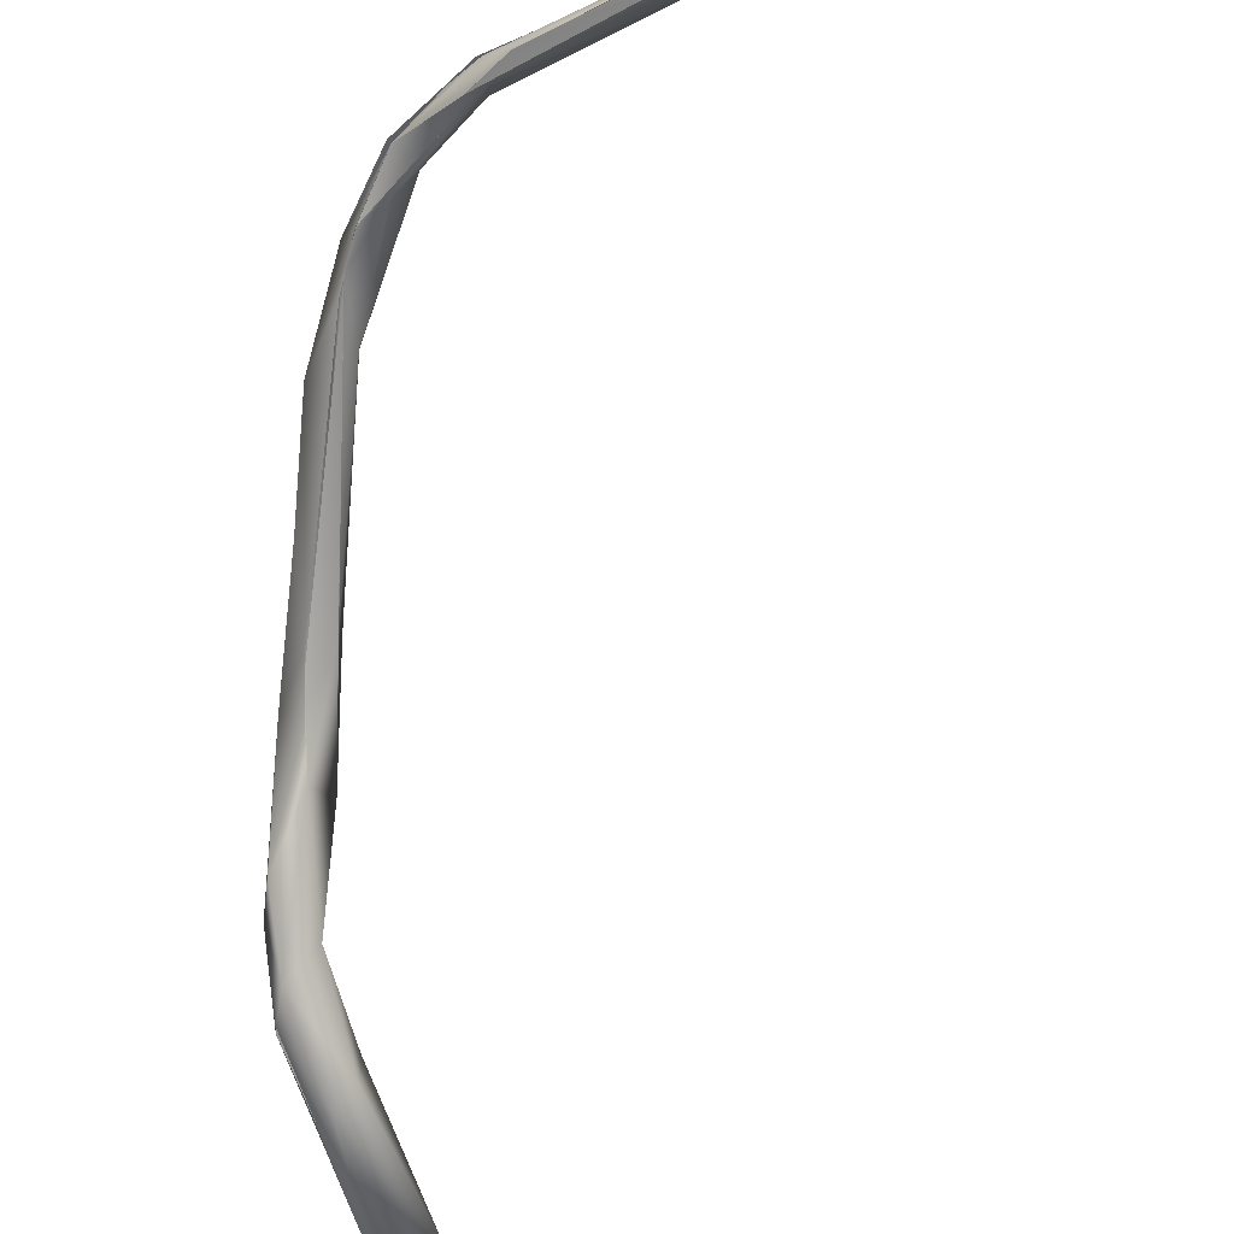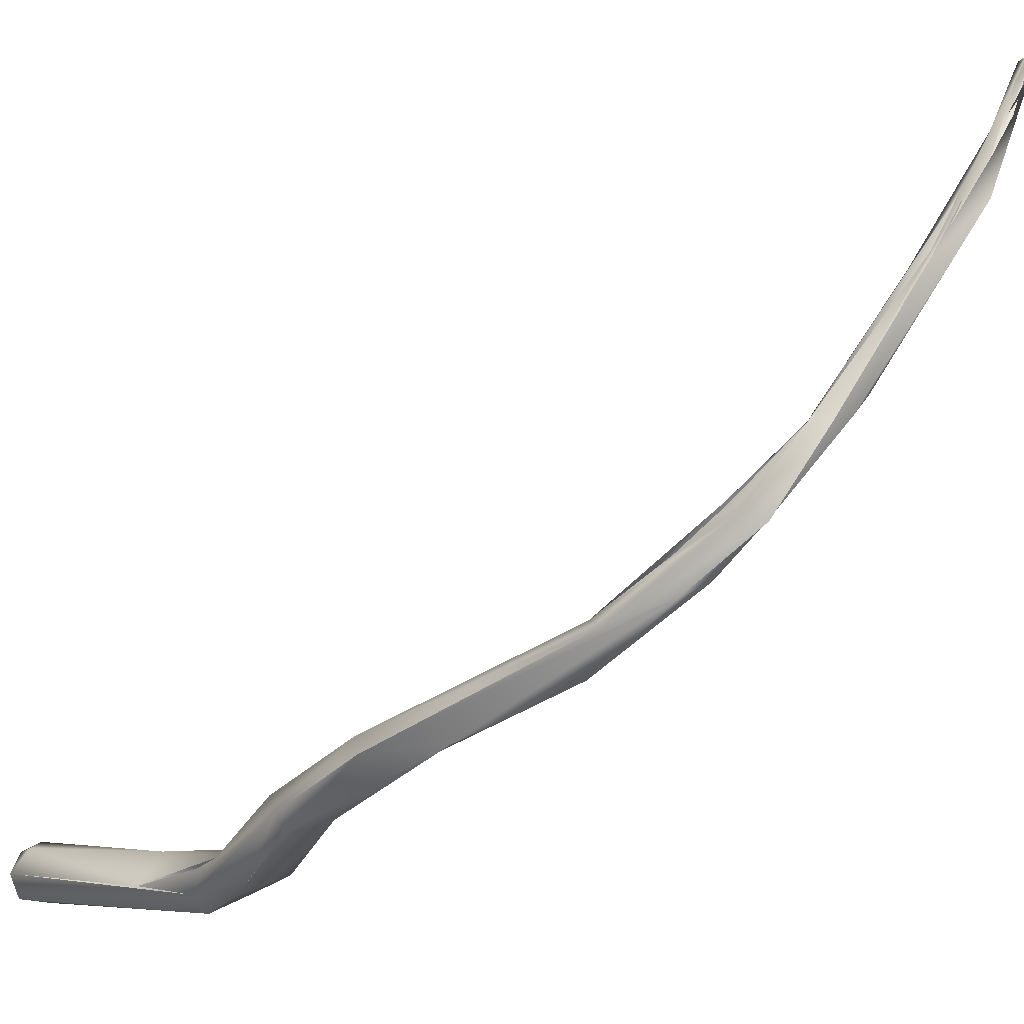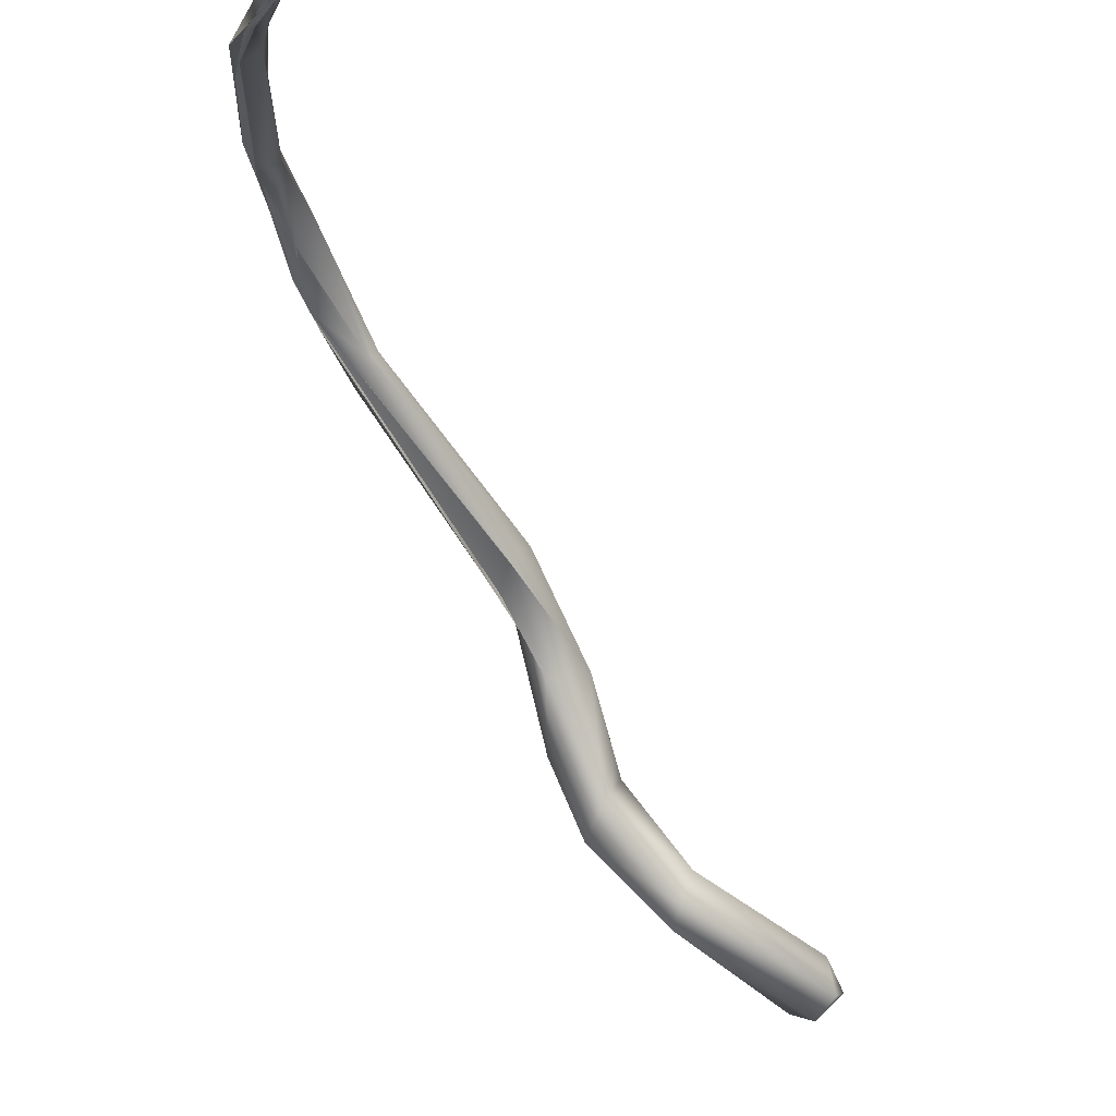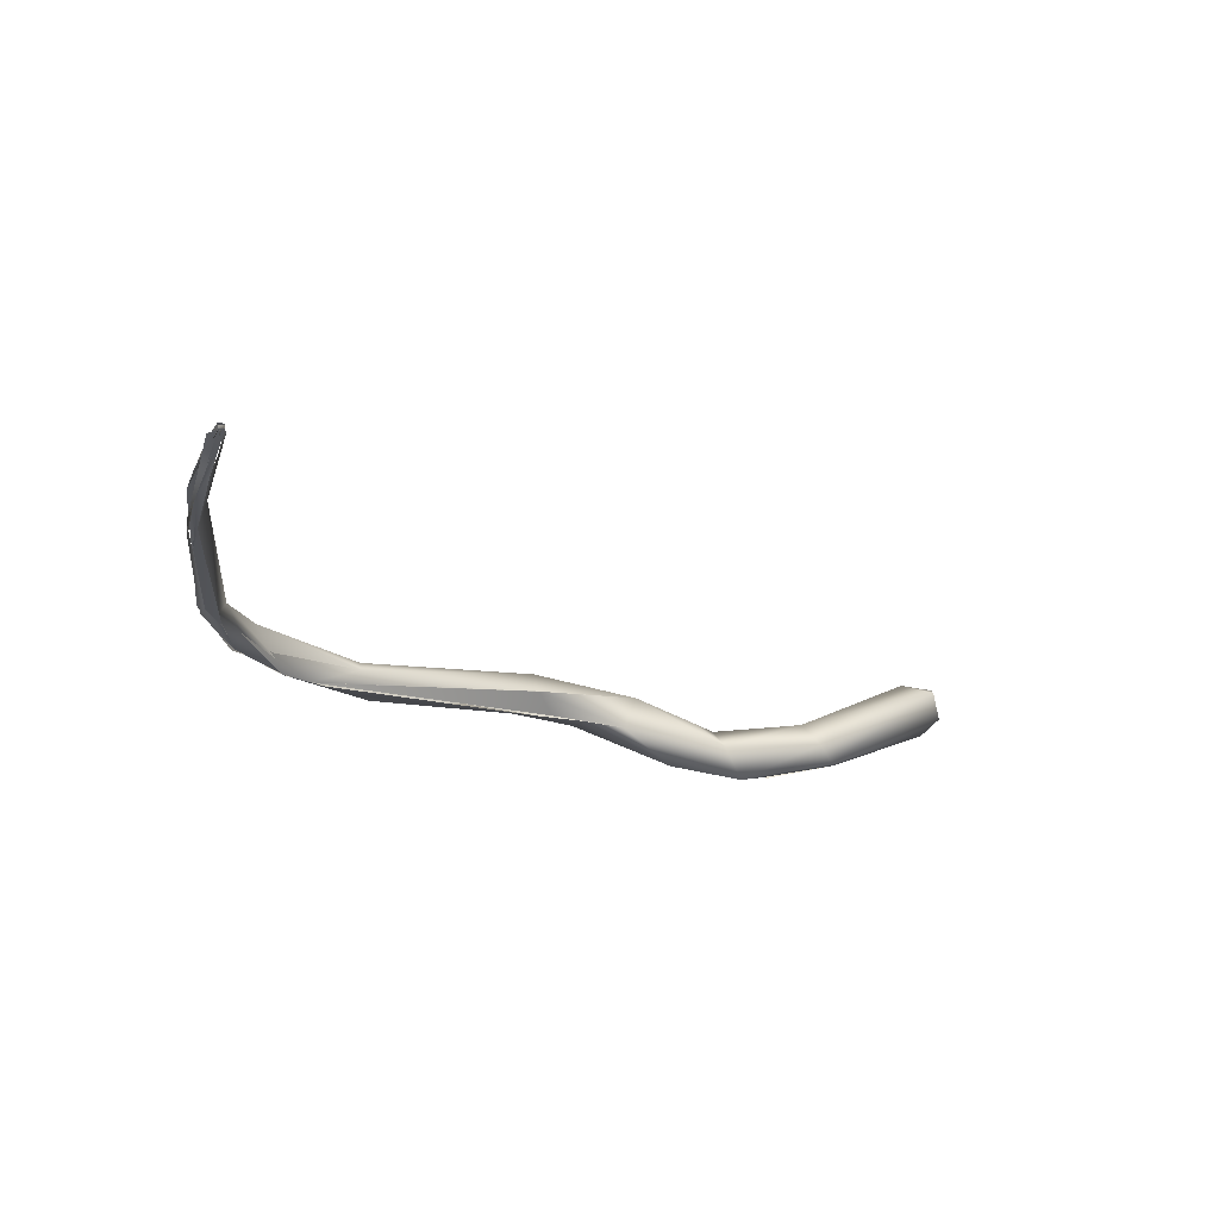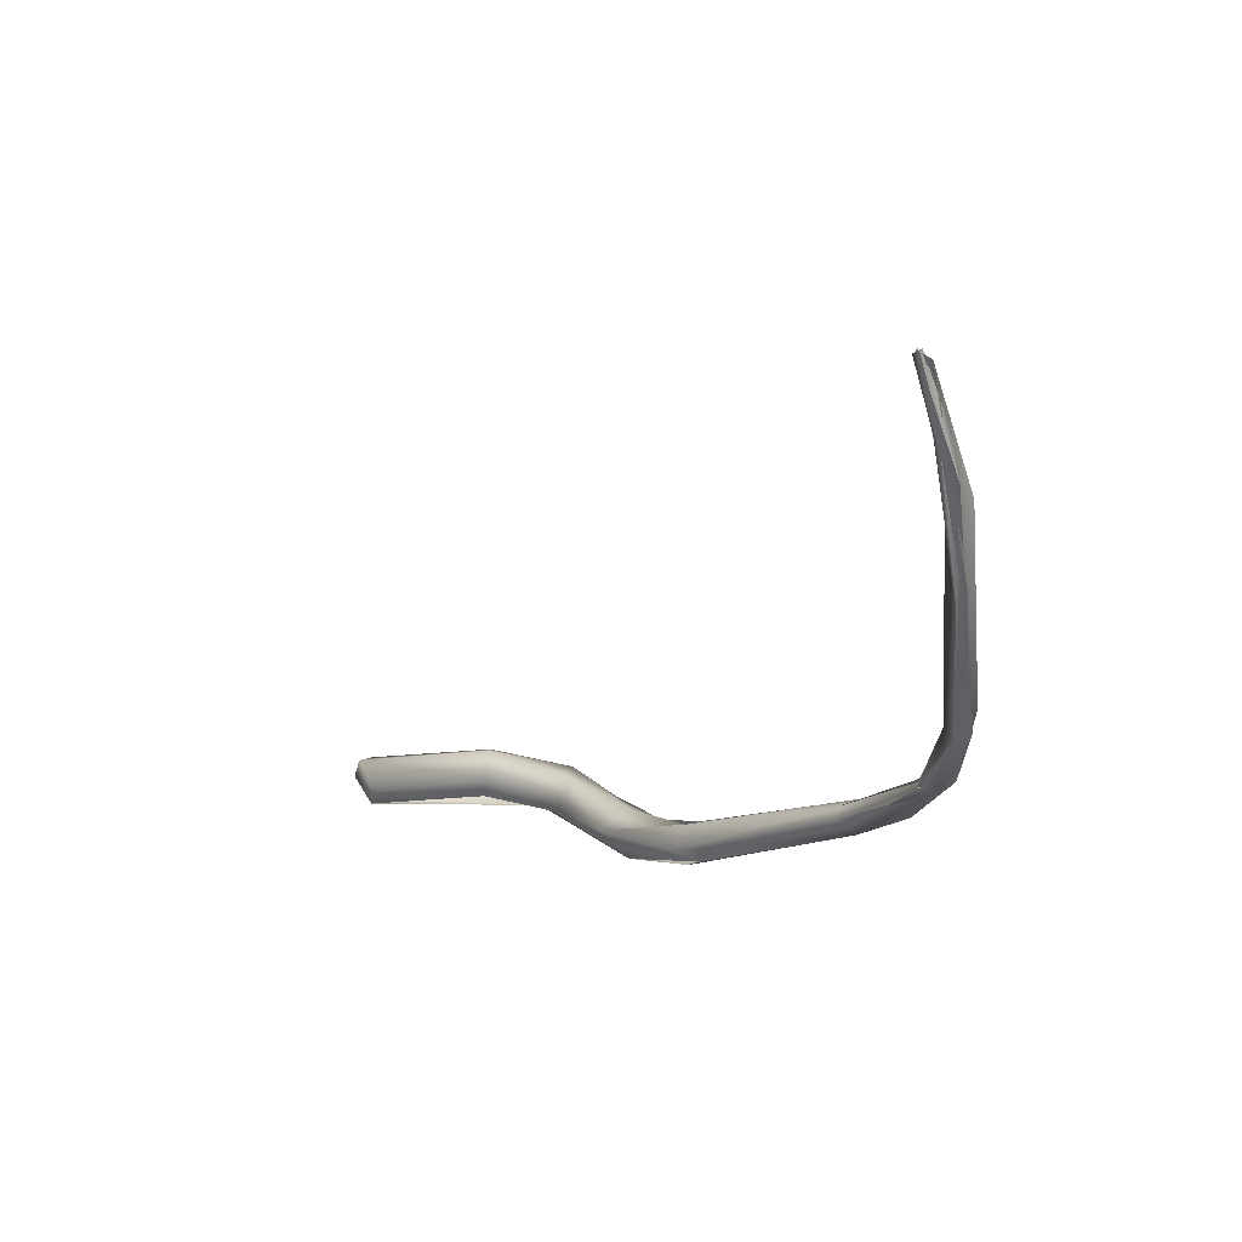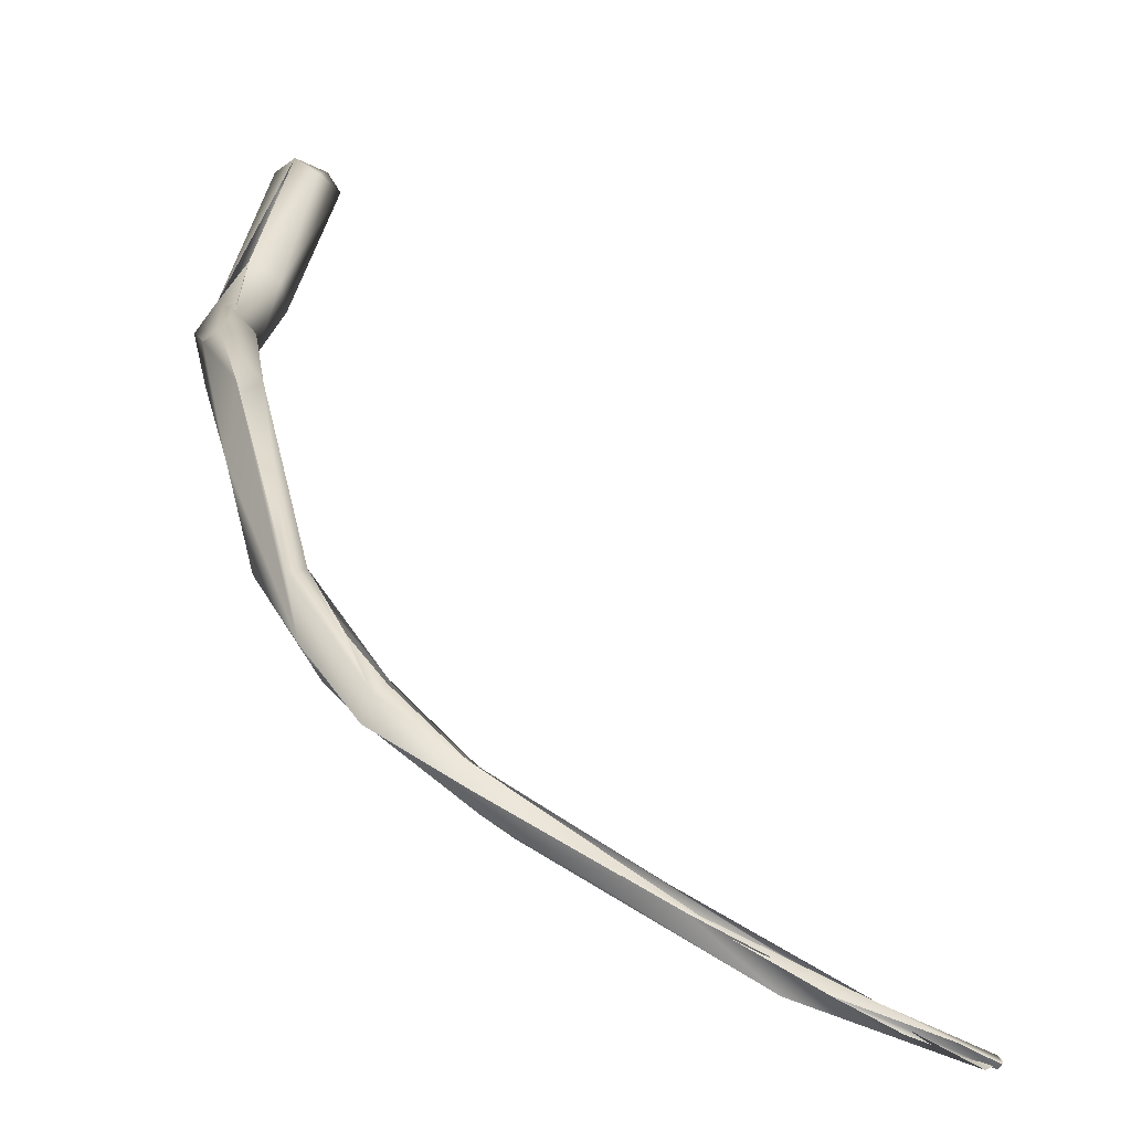
<metadata>
{"format":"obj","ext":"obj","renderer":"f3d","projection":"perspective","resolution":1024,"background":"white","views":[{"elev":-30.1,"azim":134.4,"up":"+Z"},{"elev":66.1,"azim":36.2,"up":"+Z"},{"elev":-14.1,"azim":-177.8,"up":"+Z"},{"elev":71.5,"azim":122.1,"up":"+Y"},{"elev":41.7,"azim":-15.4,"up":"+Y"},{"elev":74.5,"azim":125.8,"up":"+Z"}]}
</metadata>
<code>
o FJ1883.obj_grp1.769
v -0.005605 -0.5498 5.311
v -0.007256 -0.5499 5.311
v -0.006628 -0.5496 5.311
v -0.006062 -0.5497 5.31
v -0.006614 -0.5499 5.311
v -0.005811 -0.5491 5.311
v -0.006516 -0.5489 5.312
v -0.006983 -0.5492 5.311
v -0.006309 -0.5491 5.312
v -0.005754 -0.5491 5.311
v -0.005164 -0.5549 5.314
v -0.003678 -0.5637 5.313
v -0.006303 -0.5495 5.311
v -0.004575 -0.5503 5.313
v -0.001395 -0.5747 5.315
v -0.003161 -0.5657 5.316
v -0.000209 -0.5708 5.318
v -0.002208 -0.5623 5.313
v 0.003164 -0.5757 5.316
v -2.2e-05 -0.5676 5.315
v 0.001218 -0.5895 5.318
v -0.002232 -0.5622 5.313
v -0.001984 -0.5608 5.315
v 0.000547 -0.5949 5.32
v 0.004174 -0.5875 5.317
v 0.00231 -0.58 5.315
v 0.003999 -0.5877 5.317
v 0.002132 -0.591 5.32
v 0.005318 -0.6187 5.317
v 0.006945 -0.6186 5.319
v 0.006604 -0.6135 5.317
v 0.001937 -0.6225 5.318
v 0.006604 -0.6135 5.317
v 0.005792 -0.6231 5.316
v 0.002485 -0.6237 5.32
v 0.005489 -0.6213 5.322
v 0.002485 -0.6237 5.32
v 0.005628 -0.6265 5.32
v 0.003889 -0.6293 5.314
v 0.002057 -0.639 5.317
v -0.00079 -0.6386 5.316
v 0.002033 -0.6433 5.31
v -0.000239 -0.6384 5.316
v -0.003177 -0.6475 5.31
v 0.005848 -0.6232 5.316
v 0.002485 -0.6237 5.32
v 0.005688 -0.6374 5.316
v 0.005688 -0.6374 5.316
v 0.005688 -0.6374 5.316
v -0.007563 -0.6576 5.299
v 0.001703 -0.6414 5.311
v 0.003873 -0.6297 5.314
v 0.00323 -0.6466 5.308
v 0.006023 -0.6379 5.317
v 0.001305 -0.652 5.31
v 0.00323 -0.6466 5.308
v -0.009029 -0.6592 5.3
v -0.006116 -0.6601 5.304
v 0.000942 -0.6514 5.304
v -0.004763 -0.6656 5.296
v 0.003262 -0.6468 5.308
v -0.000483 -0.6539 5.302
v 0.005688 -0.6374 5.316
v -0.0413 -0.6976 5.257
v -0.03173 -0.6868 5.276
v -0.02769 -0.6874 5.279
v -0.0371 -0.7003 5.263
v -0.02811 -0.6833 5.273
v -0.02916 -0.6894 5.278
v -0.01769 -0.6817 5.283
v -0.02843 -0.6837 5.272
v -0.0266 -0.6886 5.268
v -0.02448 -0.6862 5.27
v -0.04447 -0.7029 5.244
v -0.0349 -0.7023 5.26
v -0.03481 -0.7023 5.26
v -0.01769 -0.6817 5.283
v -0.02879 -0.6966 5.265
v -0.08321 -0.7205 5.206
v -0.08179 -0.7168 5.205
v -0.08042 -0.7198 5.212
v -0.05798 -0.7092 5.225
v -0.08073 -0.7251 5.21
v -0.03395 -0.6954 5.255
v -0.03 -0.692 5.262
v -0.07838 -0.7205 5.201
v -0.08005 -0.7255 5.204
v -0.05579 -0.7069 5.219
v -0.05808 -0.716 5.224
v -0.07752 -0.7272 5.207
v -0.04772 -0.7132 5.232
v -0.0433 -0.7017 5.236
v -0.04614 -0.7074 5.24
v -0.04884 -0.7098 5.235
v -0.03942 -0.7103 5.24
v -0.03996 -0.706 5.23
v -0.03391 -0.7032 5.243
v -0.07408 -0.7239 5.203
v -0.05459 -0.7107 5.215
v -0.04495 -0.713 5.226
v -0.05585 -0.7154 5.215
v -0.04445 -0.7125 5.227
f 1 2 9
f 8 2 7
f 10 7 11
f 1 12 2
f 4 15 3
f 2 16 7
f 16 17 7
f 17 10 11
f 15 4 18
f 6 20 5
f 19 13 14
f 16 21 17
f 5 20 22
f 23 10 17
f 2 12 16
f 12 24 16
f 12 15 24
f 22 20 25
f 18 26 15
f 19 14 28
f 29 15 26
f 19 30 31
f 24 15 32
f 32 15 29
f 19 28 30
f 33 34 26
f 27 33 26
f 32 35 24
f 17 21 36
f 37 36 21
f 28 38 30
f 29 39 32
f 36 37 40
f 32 39 42
f 44 40 43
f 45 31 30
f 32 41 35
f 43 40 46
f 47 39 29
f 48 45 30
f 49 30 38
f 50 41 42
f 41 32 42
f 51 52 53
f 40 58 54
f 58 55 54
f 47 56 39
f 36 40 54
f 57 58 40
f 50 51 59
f 57 40 44
f 57 41 50
f 60 61 55
f 59 51 53
f 63 55 61
f 67 66 65
f 50 65 57
f 68 65 50
f 57 65 58
f 65 66 58
f 66 69 58
f 69 55 58
f 69 70 55
f 71 59 72
f 50 59 68
f 61 60 62
f 62 60 73
f 55 70 60
f 71 64 68
f 64 67 65
f 75 76 67
f 64 65 68
f 76 69 67
f 73 77 78
f 76 70 69
f 73 60 77
f 80 81 82
f 80 79 81
f 79 83 81
f 74 64 92
f 92 64 84
f 93 64 74
f 93 67 64
f 64 71 84
f 84 71 72
f 85 73 78
f 76 78 70
f 83 79 87
f 86 79 80
f 83 89 81
f 90 83 87
f 90 91 83
f 82 88 80
f 81 89 82
f 92 88 82
f 93 92 82
f 74 92 93
f 93 82 89
f 89 91 94
f 94 91 93
f 96 84 97
f 93 91 67
f 67 91 95
f 95 75 67
f 85 97 84
f 78 76 95
f 97 78 95
f 86 87 79
f 87 86 98
f 86 99 98
f 87 98 90
f 90 98 100
f 98 101 100
f 80 99 86
f 99 80 88
f 100 91 90
f 88 92 96
f 92 84 96
f 95 91 100
f 85 78 97
f 98 99 101
f 99 88 96
f 101 99 102
f 99 96 102
f 95 100 102
f 97 95 96
f 102 96 95

</code>
